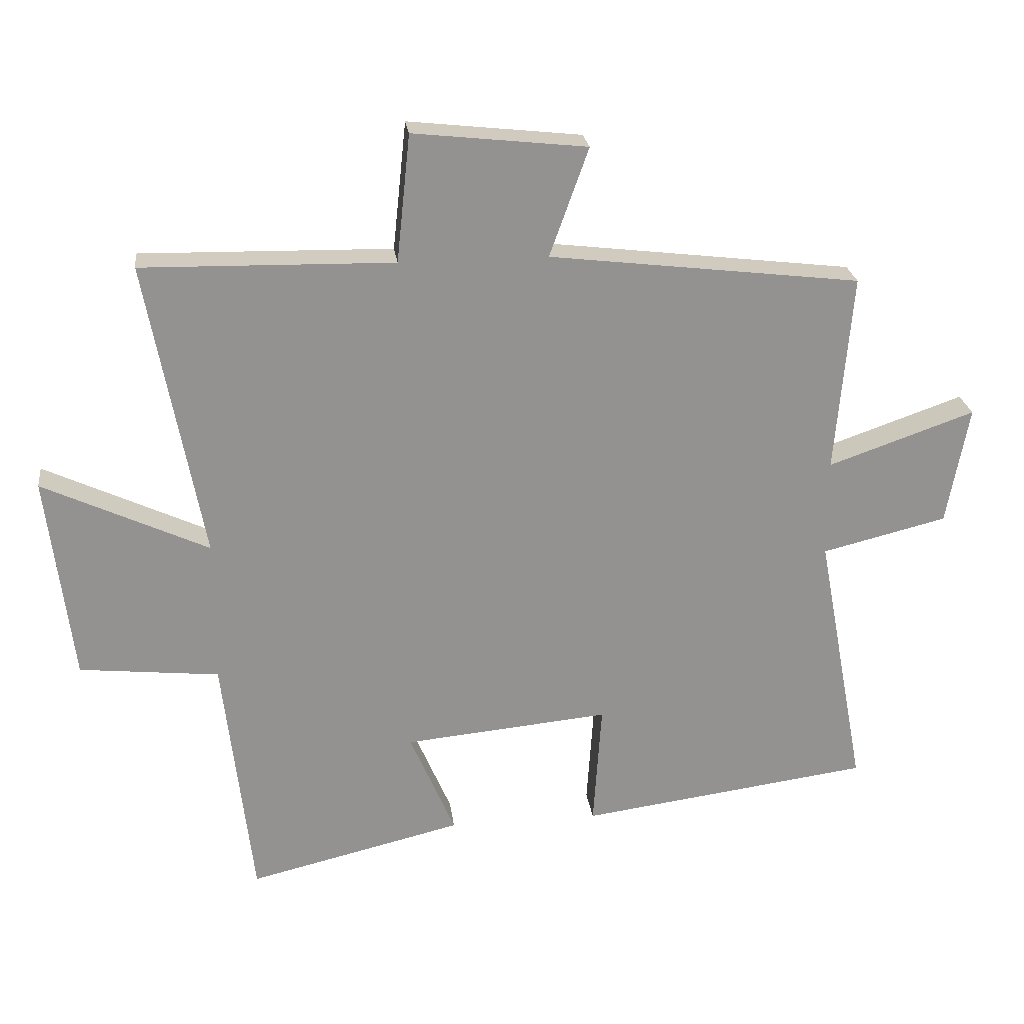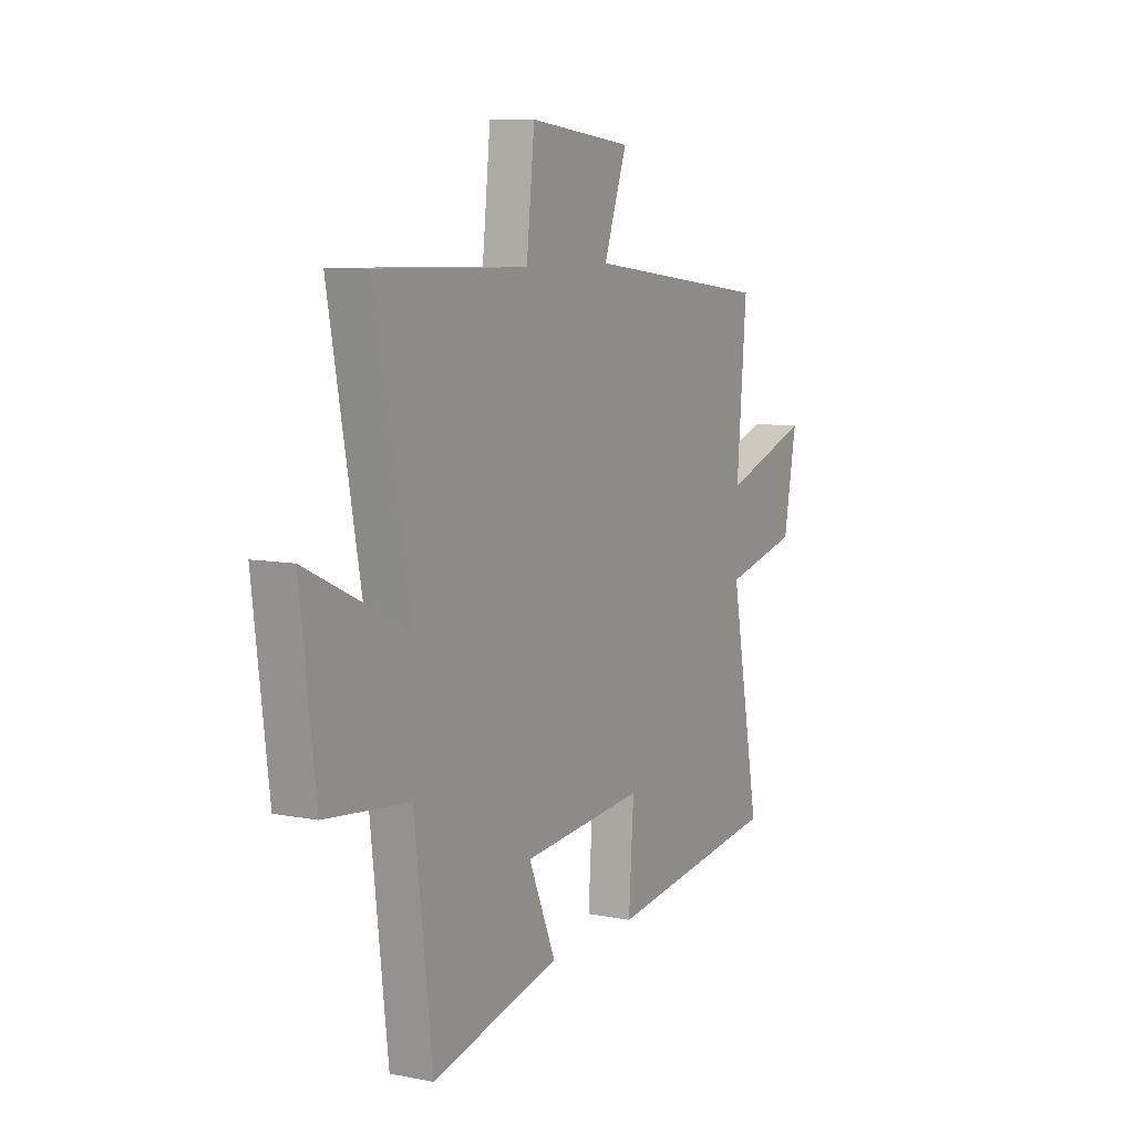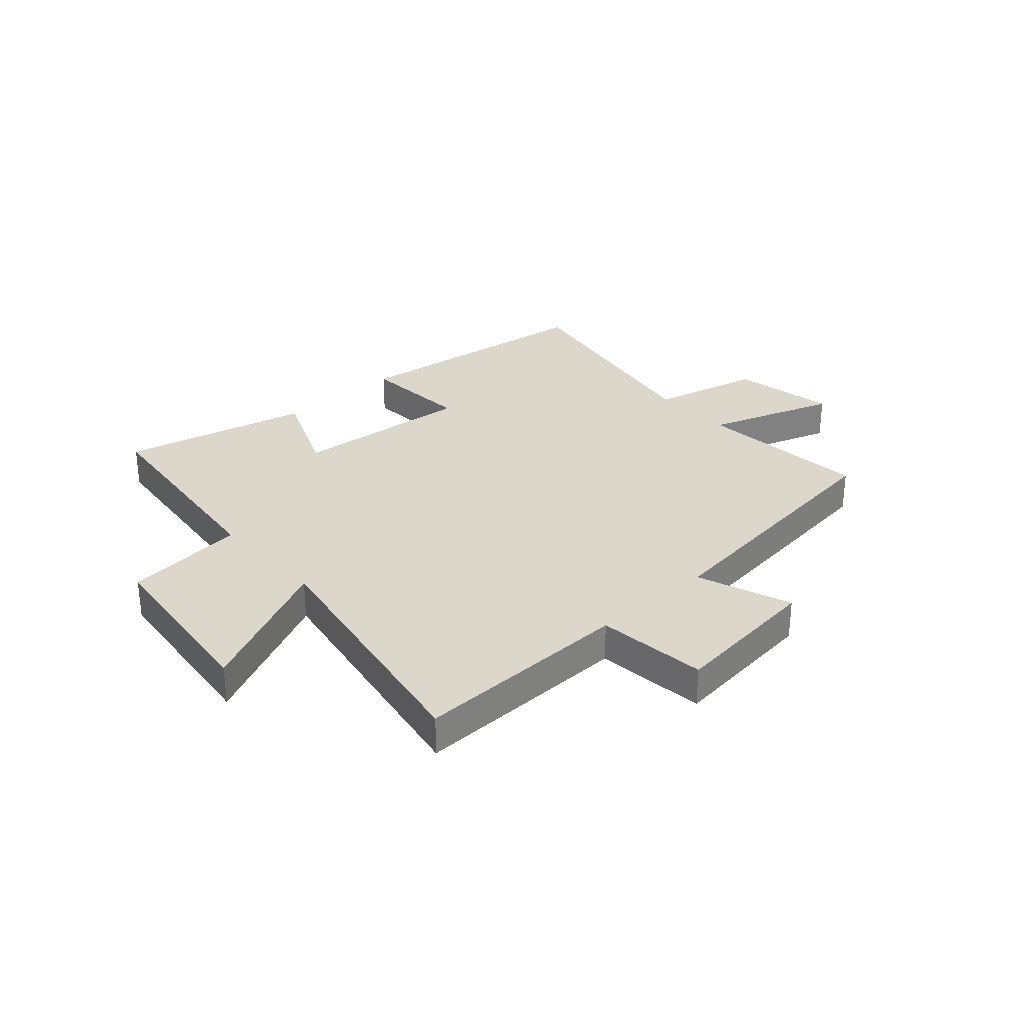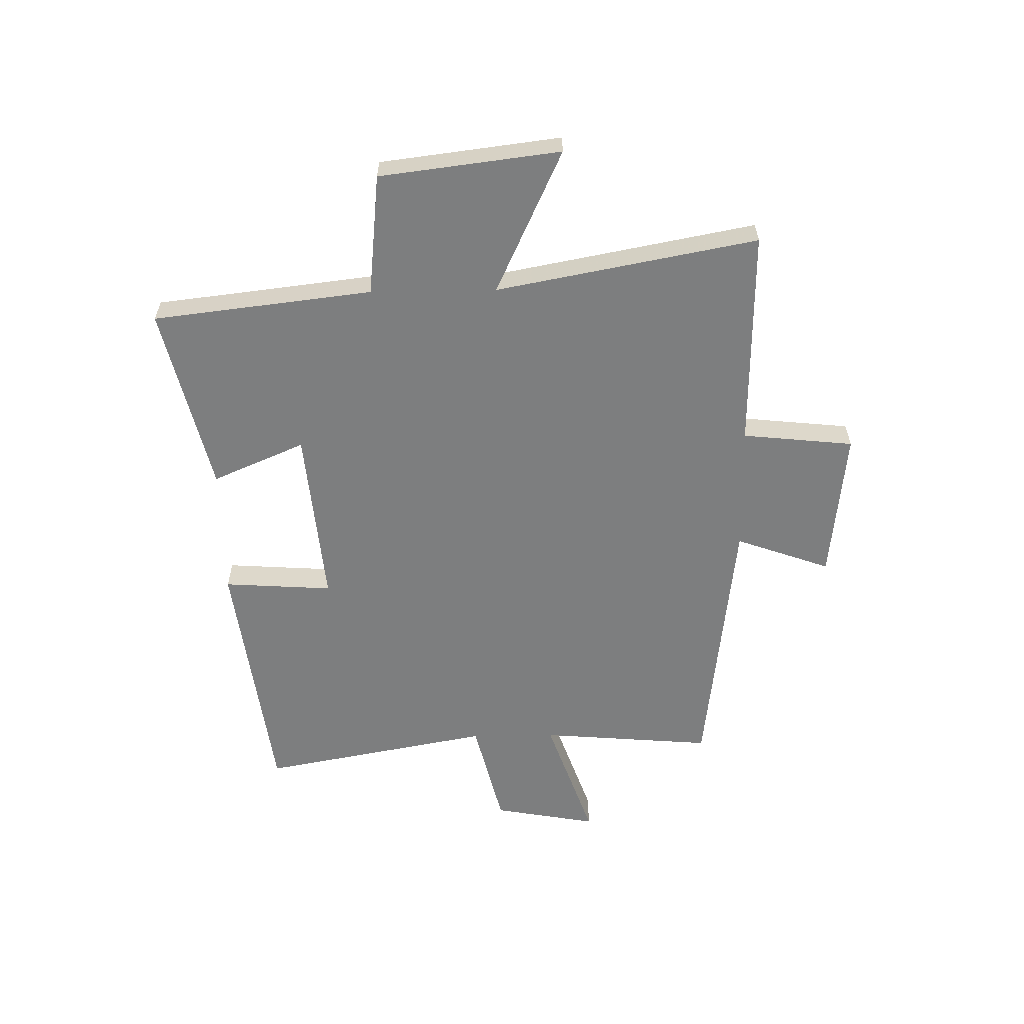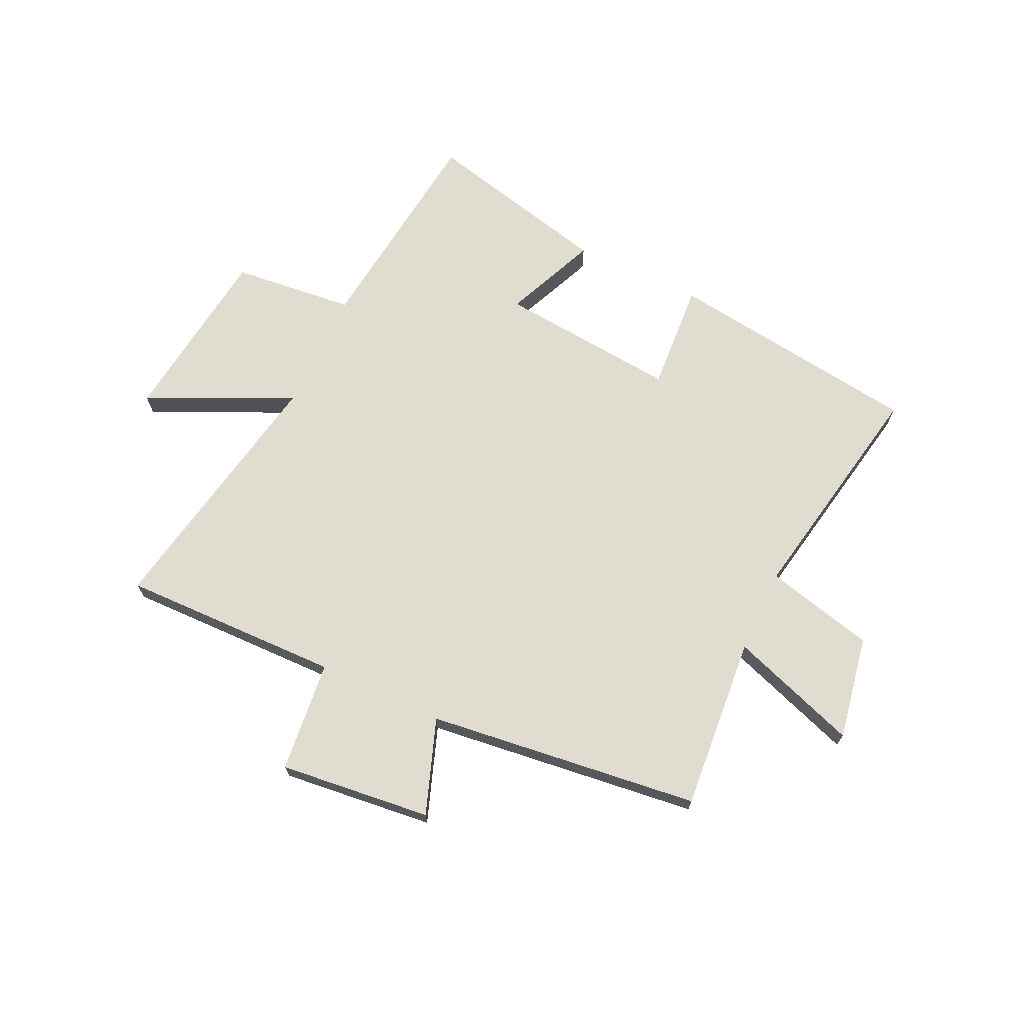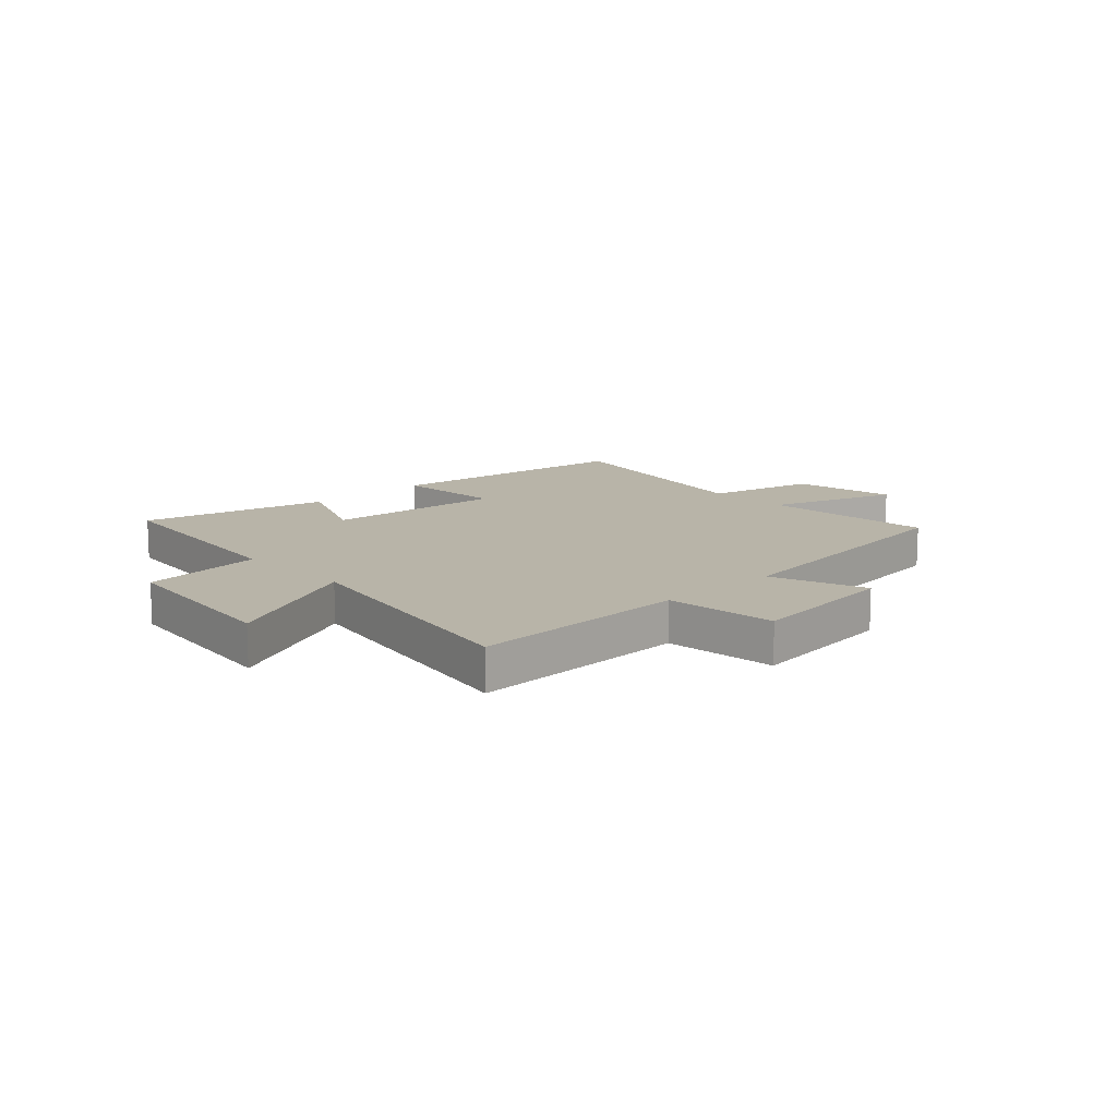
<metadata>
{"format":"obj","ext":"obj","renderer":"f3d","projection":"perspective","resolution":1024,"background":"white","views":[{"elev":24.0,"azim":-7.2,"up":"+Z"},{"elev":8.2,"azim":-61.5,"up":"+Z"},{"elev":30.5,"azim":-42.2,"up":"+Y"},{"elev":-59.3,"azim":-89.0,"up":"+Y"},{"elev":69.6,"azim":25.2,"up":"+Y"},{"elev":13.0,"azim":-43.6,"up":"+Y"}]}
</metadata>
<code>
v -0.588 0.07 0.508
v -0.194 0.07 0.5
v -0.173 0.07 0.7
v 0.099 0.07 0.67
v 0.038 0.07 0.5
v 0.526 0.07 0.441
v 0.5 0.07 0.13
v 0.73 0.07 0.21
v 0.696 0.07 0.024
v 0.5 0.07 -0.024
v 0.577 0.07 -0.439
v 0.12 0.07 -0.5
v 0.133 0.07 -0.304
v -0.189 0.07 -0.334
v -0.118 0.07 -0.5
v -0.454 0.07 -0.58
v -0.5 0.07 -0.186
v -0.719 0.07 -0.163
v -0.759 0.07 0.161
v -0.5 0.07 0.04
v -0.588 0 0.508
v -0.194 0 0.5
v -0.173 0 0.7
v 0.099 0 0.67
v 0.038 0 0.5
v 0.526 0 0.441
v 0.5 0 0.13
v 0.73 0 0.21
v 0.696 0 0.024
v 0.5 0 -0.024
v 0.577 0 -0.439
v 0.12 0 -0.5
v 0.133 0 -0.304
v -0.189 0 -0.334
v -0.118 0 -0.5
v -0.454 0 -0.58
v -0.5 0 -0.186
v -0.719 0 -0.163
v -0.759 0 0.161
v -0.5 0 0.04
f 17 18 19 20
f 16 17 20
f 15 16 20
f 14 15 20
f 20 1 2
f 14 20 2
f 13 14 2
f 10 11 12 13
f 10 13 2 3
f 7 8 9 10
f 5 6 7
f 5 7 10
f 3 4 5
f 3 5 10
f 40 39 38 37
f 40 37 36
f 40 36 35
f 40 35 34
f 22 21 40
f 22 40 34
f 22 34 33
f 33 32 31 30
f 23 22 33 30
f 30 29 28 27
f 27 26 25
f 30 27 25
f 25 24 23
f 30 25 23
f 1 21 22 2
f 2 22 23 3
f 3 23 24 4
f 4 24 25 5
f 5 25 26 6
f 6 26 27 7
f 7 27 28 8
f 8 28 29 9
f 9 29 30 10
f 10 30 31 11
f 11 31 32 12
f 12 32 33 13
f 13 33 34 14
f 14 34 35 15
f 15 35 36 16
f 16 36 37 17
f 17 37 38 18
f 18 38 39 19
f 19 39 40 20
f 20 40 21 1

</code>
